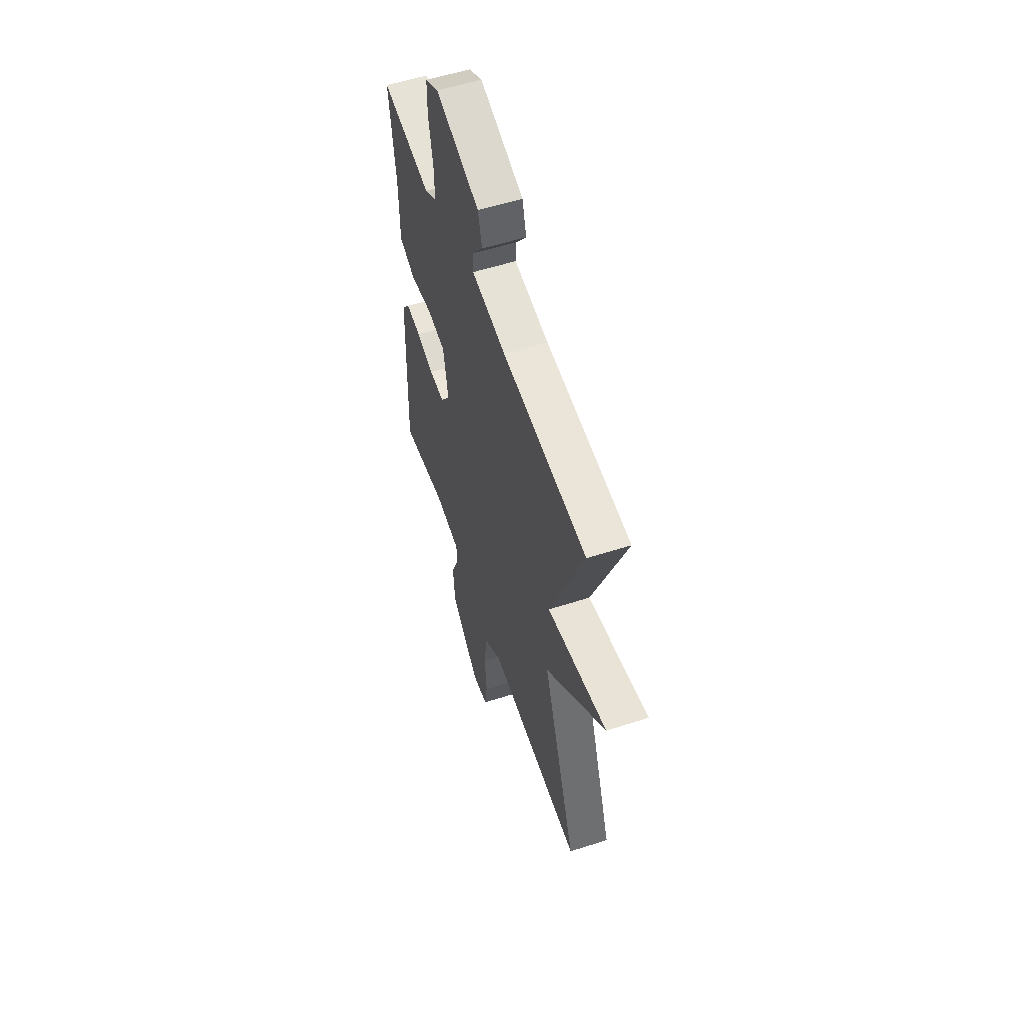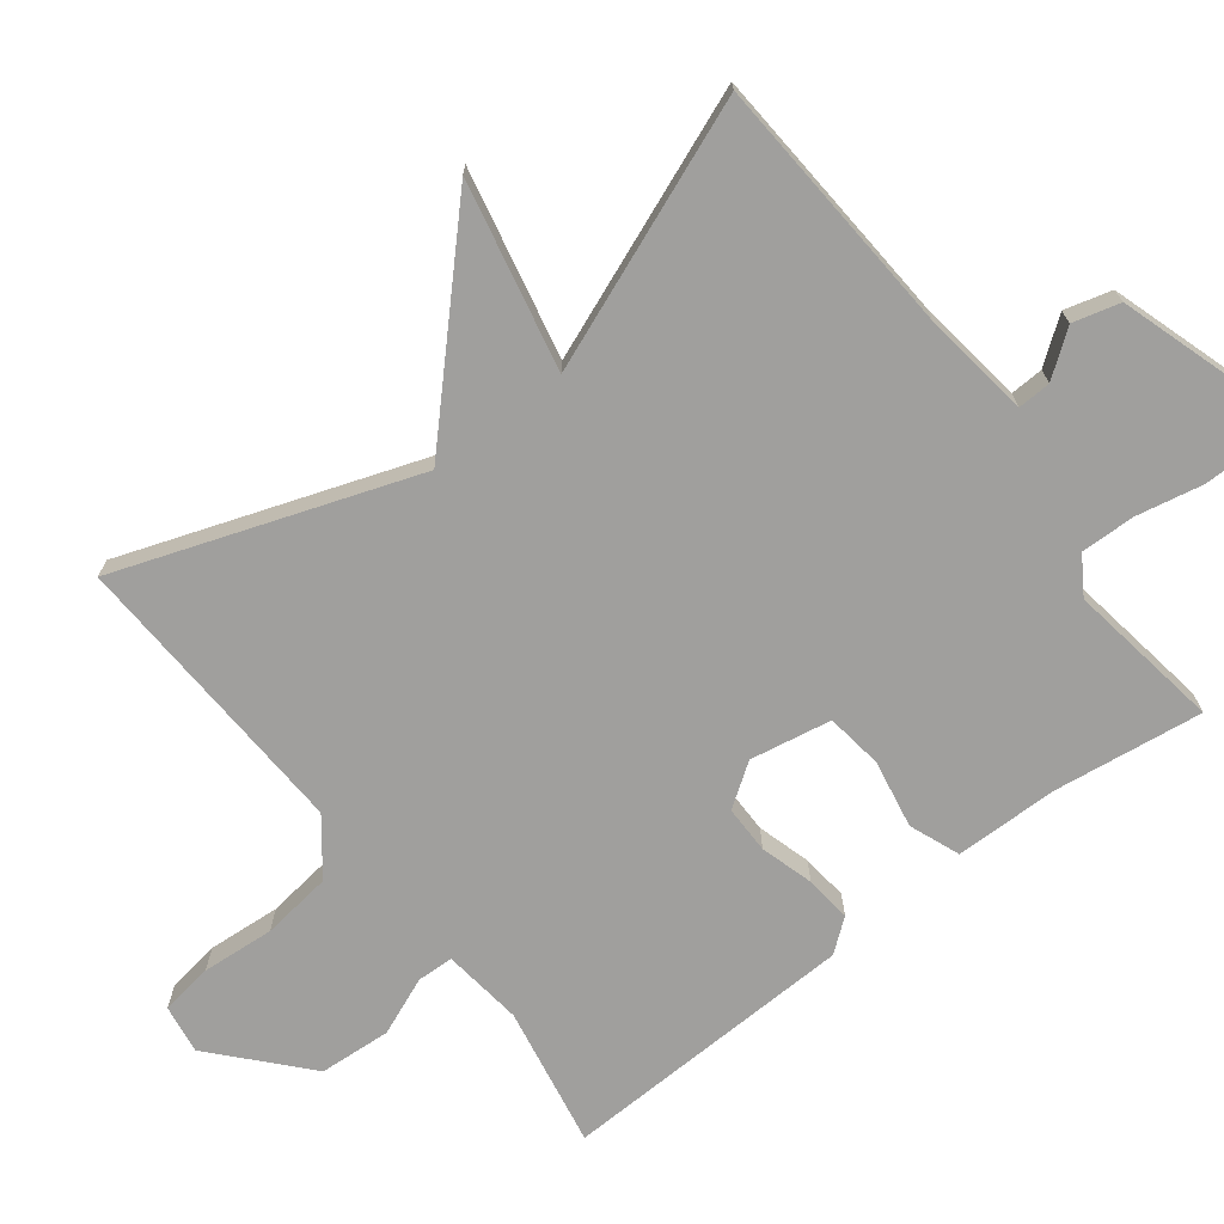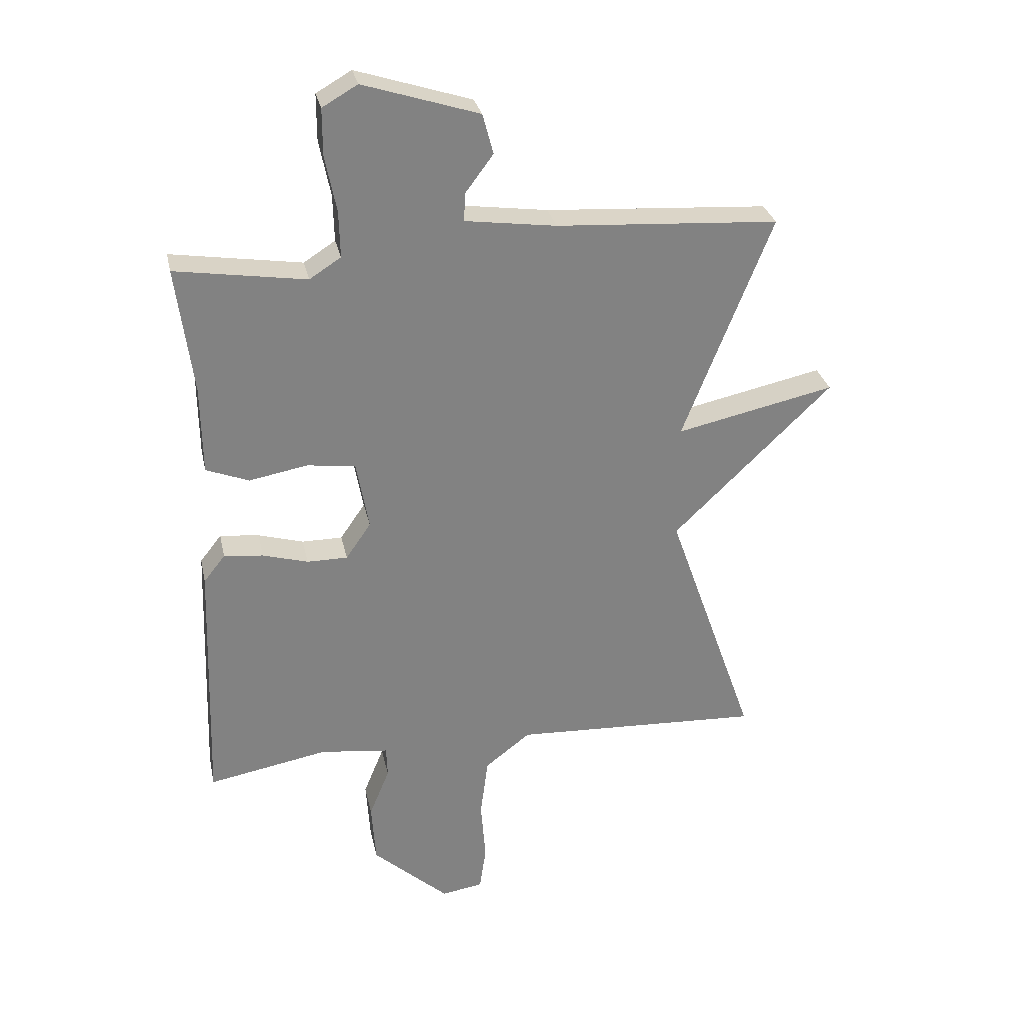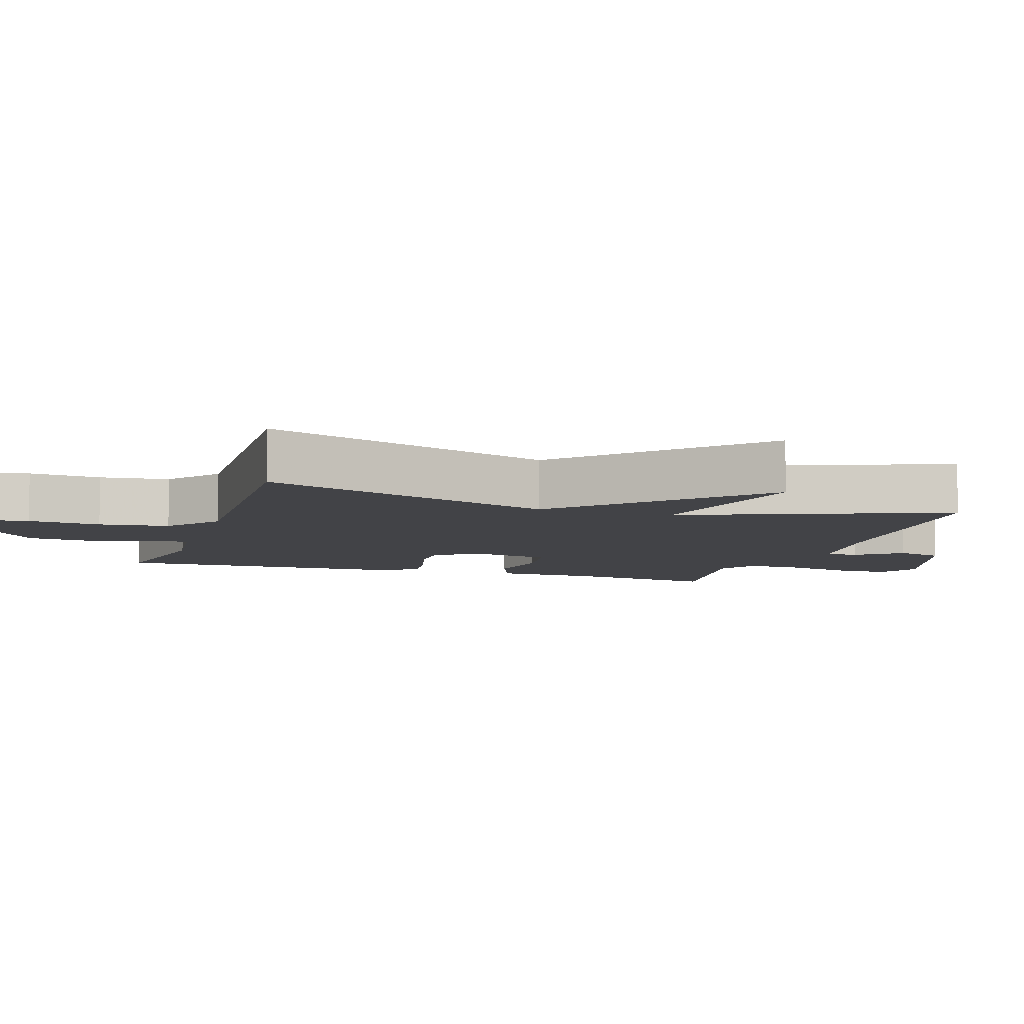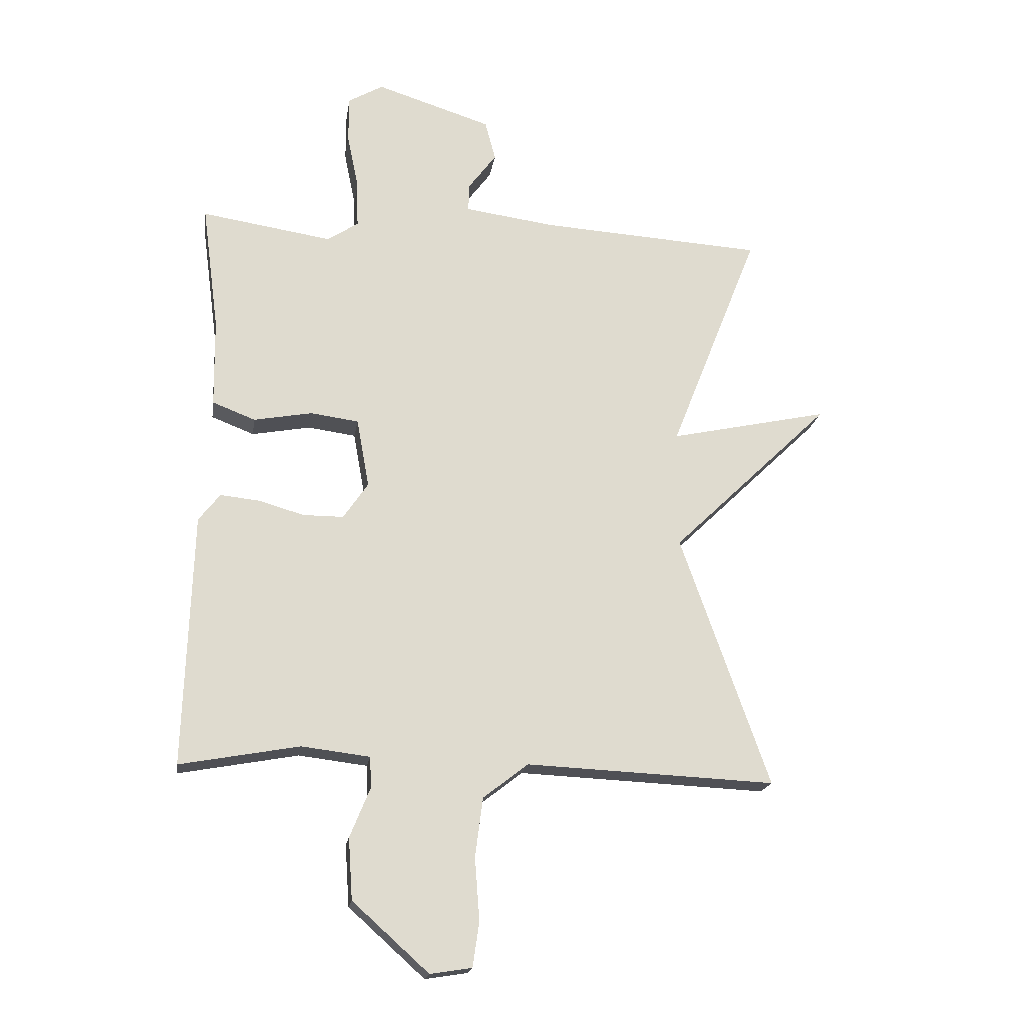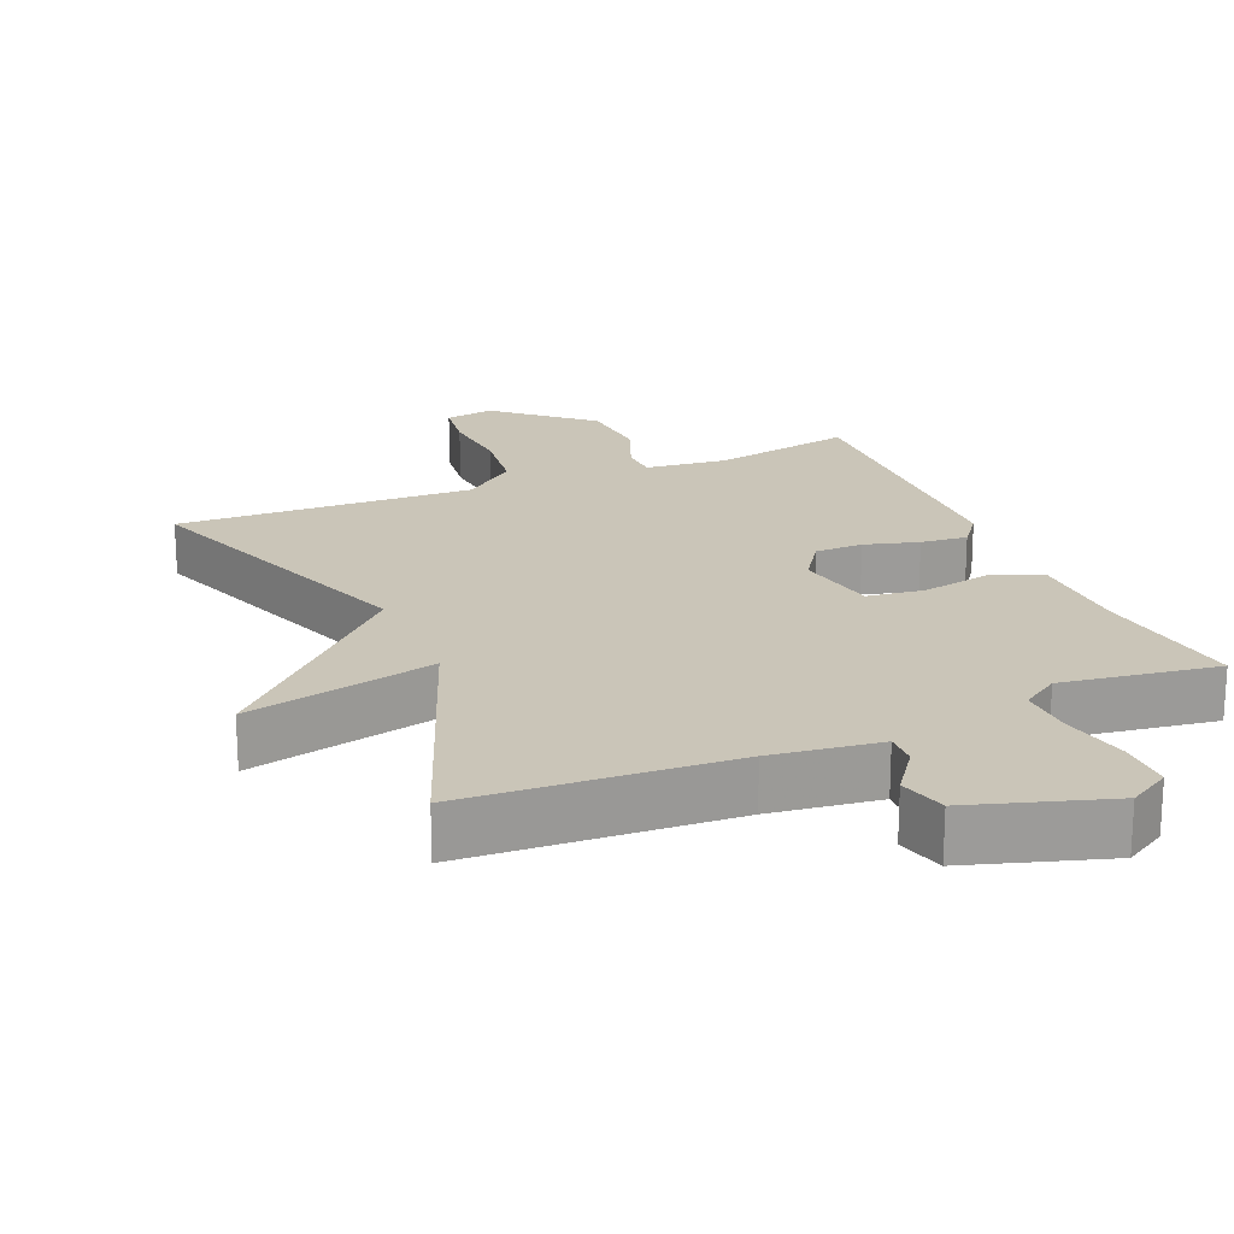
<metadata>
{"format":"obj","ext":"obj","renderer":"f3d","projection":"perspective","resolution":1024,"background":"white","views":[{"elev":56.3,"azim":-108.6,"up":"+Z"},{"elev":-71.3,"azim":-52.4,"up":"+Y"},{"elev":29.7,"azim":168.1,"up":"+Z"},{"elev":-7.5,"azim":-107.9,"up":"+Y"},{"elev":-19.0,"azim":171.5,"up":"+Z"},{"elev":20.5,"azim":-23.4,"up":"+Y"}]}
</metadata>
<code>
v 0.5 0.07 -0.5
v 0.299 0.07 -0.463
v 0.184 0.07 -0.477
v 0.182 0.07 -0.529
v 0.216 0.07 -0.612
v 0.209 0.07 -0.715
v 0.081 0.07 -0.83
v 0.011 0.07 -0.819
v 0 0.07 -0.744
v 0.008 0.07 -0.64
v -0.005 0.07 -0.54
v -0.081 0.07 -0.481
v -0.5 0.07 -0.5
v -0.351 0.07 -0.077
v -0.618 0.07 0.181
v -0.351 0.07 0.123
v -0.5 0.07 0.5
v -0.126 0.07 0.524
v 0.027 0.07 0.545
v 0.025 0.07 0.592
v -0.022 0.07 0.655
v -0.004 0.07 0.722
v 0.19 0.07 0.784
v 0.249 0.07 0.75
v 0.249 0.07 0.672
v 0.23 0.07 0.578
v 0.228 0.07 0.5
v 0.281 0.07 0.466
v 0.5 0.07 0.5
v 0.472 0.07 0.287
v 0.47 0.07 0.139
v 0.398 0.07 0.111
v 0.3 0.07 0.129
v 0.219 0.07 0.118
v 0.198 0.07 0.002
v 0.24 0.07 -0.059
v 0.308 0.07 -0.059
v 0.384 0.07 -0.037
v 0.45 0.07 -0.03
v 0.486 0.07 -0.076
v 0.5 0 -0.5
v 0.299 0 -0.463
v 0.184 0 -0.477
v 0.182 0 -0.529
v 0.216 0 -0.612
v 0.209 0 -0.715
v 0.081 0 -0.83
v 0.011 0 -0.819
v 0 0 -0.744
v 0.008 0 -0.64
v -0.005 0 -0.54
v -0.081 0 -0.481
v -0.5 0 -0.5
v -0.351 0 -0.077
v -0.618 0 0.181
v -0.351 0 0.123
v -0.5 0 0.5
v -0.126 0 0.524
v 0.027 0 0.545
v 0.025 0 0.592
v -0.022 0 0.655
v -0.004 0 0.722
v 0.19 0 0.784
v 0.249 0 0.75
v 0.249 0 0.672
v 0.23 0 0.578
v 0.228 0 0.5
v 0.281 0 0.466
v 0.5 0 0.5
v 0.472 0 0.287
v 0.47 0 0.139
v 0.398 0 0.111
v 0.3 0 0.129
v 0.219 0 0.118
v 0.198 0 0.002
v 0.24 0 -0.059
v 0.308 0 -0.059
v 0.384 0 -0.037
v 0.45 0 -0.03
v 0.486 0 -0.076
f 40 1 2
f 39 40 2
f 38 39 2
f 37 38 2
f 36 37 2 3
f 35 36 3
f 30 31 32 33
f 30 33 34
f 29 30 34
f 28 29 34
f 27 28 34 35
f 24 25 26
f 23 24 26
f 22 23 26
f 21 22 26
f 20 21 26
f 26 27 35
f 20 26 35
f 19 20 35
f 16 17 18
f 35 3 4
f 19 35 4
f 18 19 4
f 16 18 4
f 12 13 14
f 11 12 14
f 8 9 10
f 7 8 10
f 6 7 10
f 5 6 10
f 4 5 10
f 4 10 11
f 14 15 16 4
f 4 11 14
f 42 41 80
f 42 80 79
f 42 79 78
f 42 78 77
f 43 42 77 76
f 43 76 75
f 73 72 71 70
f 74 73 70
f 74 70 69
f 74 69 68
f 75 74 68 67
f 66 65 64
f 66 64 63
f 66 63 62
f 66 62 61
f 66 61 60
f 75 67 66
f 75 66 60
f 75 60 59
f 58 57 56
f 44 43 75
f 44 75 59
f 44 59 58
f 44 58 56
f 54 53 52
f 54 52 51
f 50 49 48
f 50 48 47
f 50 47 46
f 50 46 45
f 50 45 44
f 51 50 44
f 44 56 55 54
f 54 51 44
f 1 41 42 2
f 2 42 43 3
f 3 43 44 4
f 4 44 45 5
f 5 45 46 6
f 6 46 47 7
f 7 47 48 8
f 8 48 49 9
f 9 49 50 10
f 10 50 51 11
f 11 51 52 12
f 12 52 53 13
f 13 53 54 14
f 14 54 55 15
f 15 55 56 16
f 16 56 57 17
f 17 57 58 18
f 18 58 59 19
f 19 59 60 20
f 20 60 61 21
f 21 61 62 22
f 22 62 63 23
f 23 63 64 24
f 24 64 65 25
f 25 65 66 26
f 26 66 67 27
f 27 67 68 28
f 28 68 69 29
f 29 69 70 30
f 30 70 71 31
f 31 71 72 32
f 32 72 73 33
f 33 73 74 34
f 34 74 75 35
f 35 75 76 36
f 36 76 77 37
f 37 77 78 38
f 38 78 79 39
f 39 79 80 40
f 40 80 41 1

</code>
